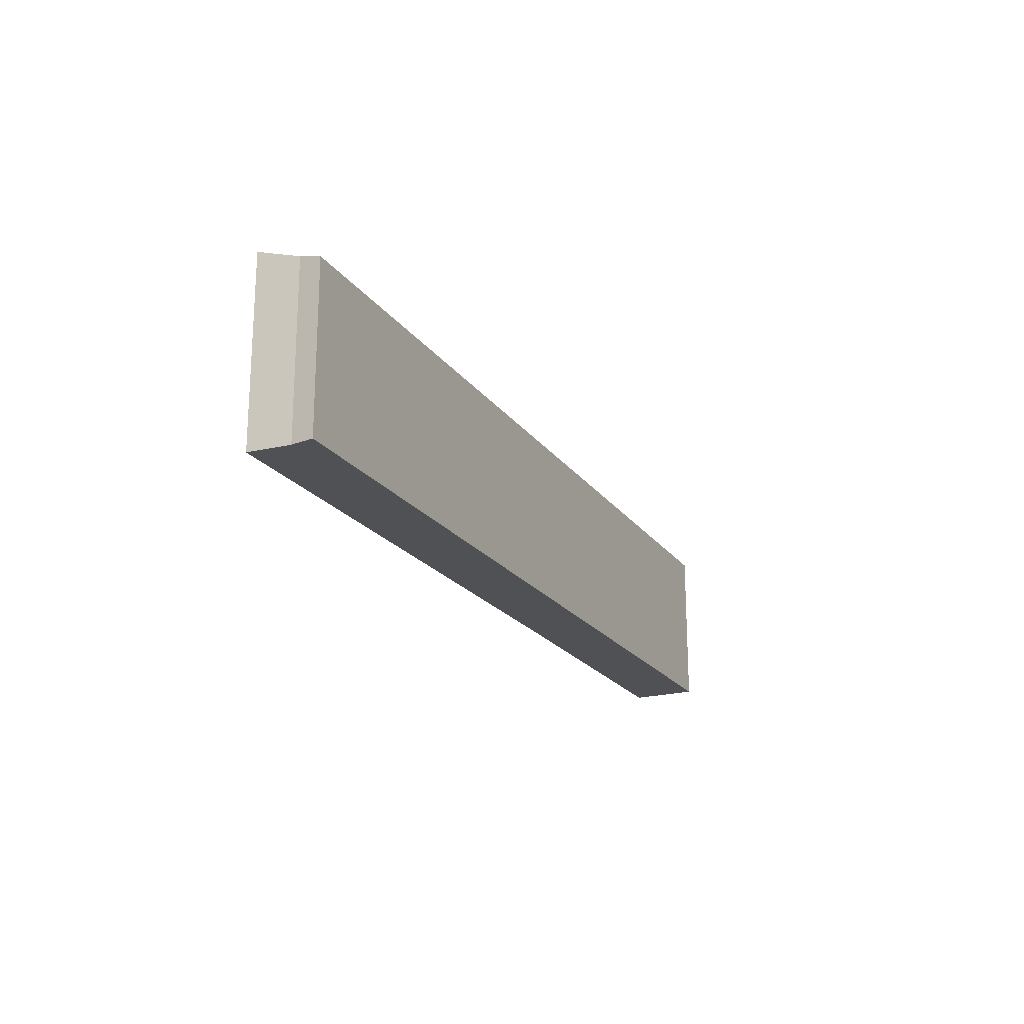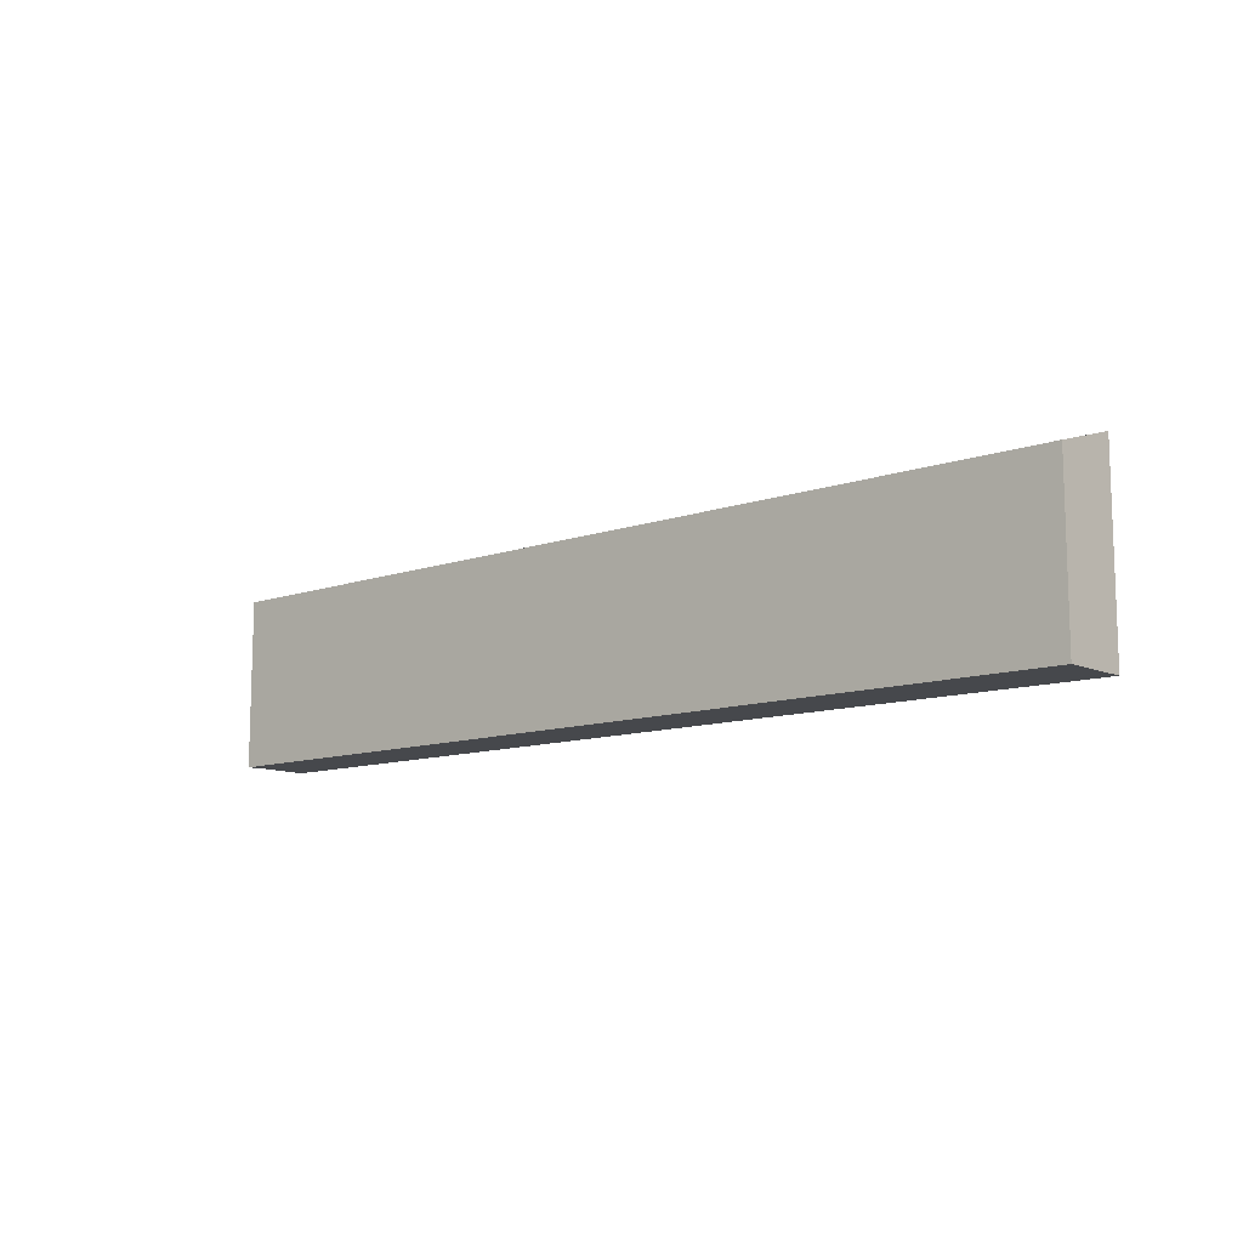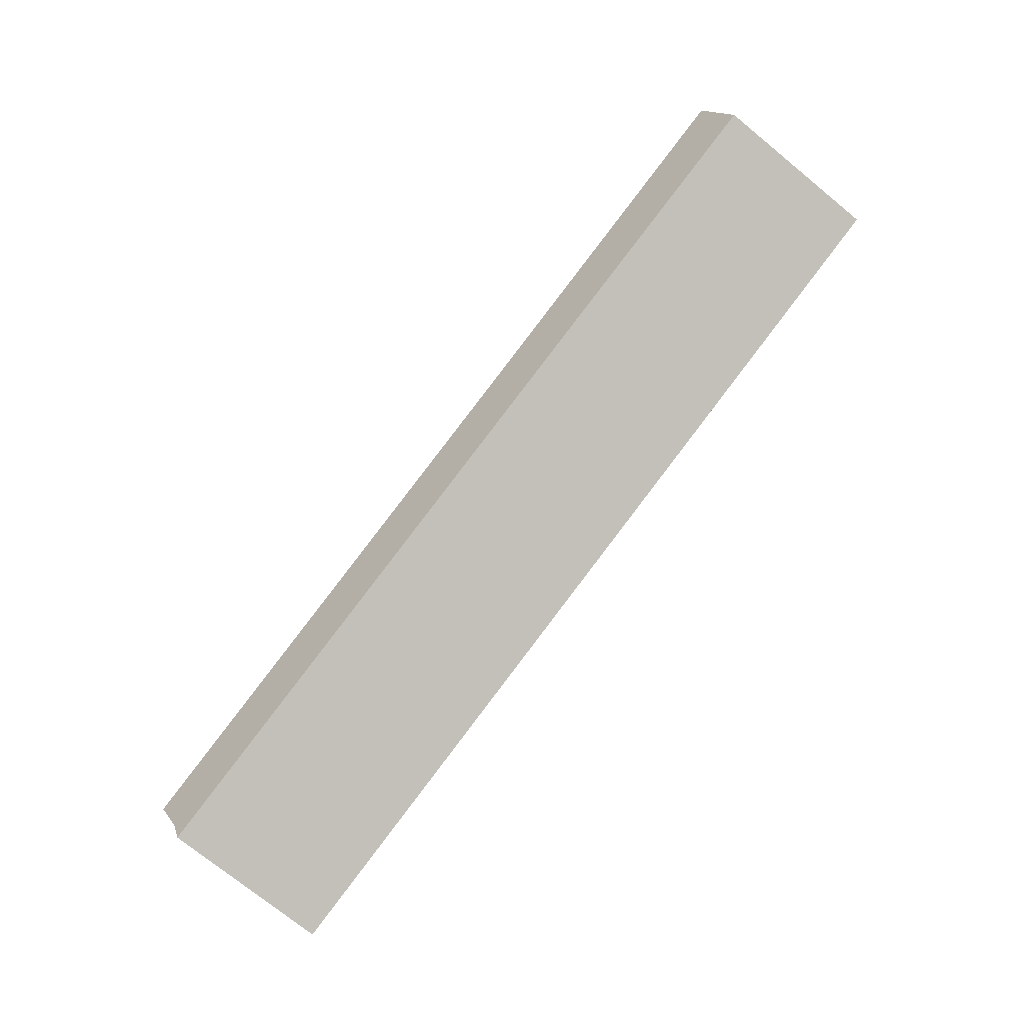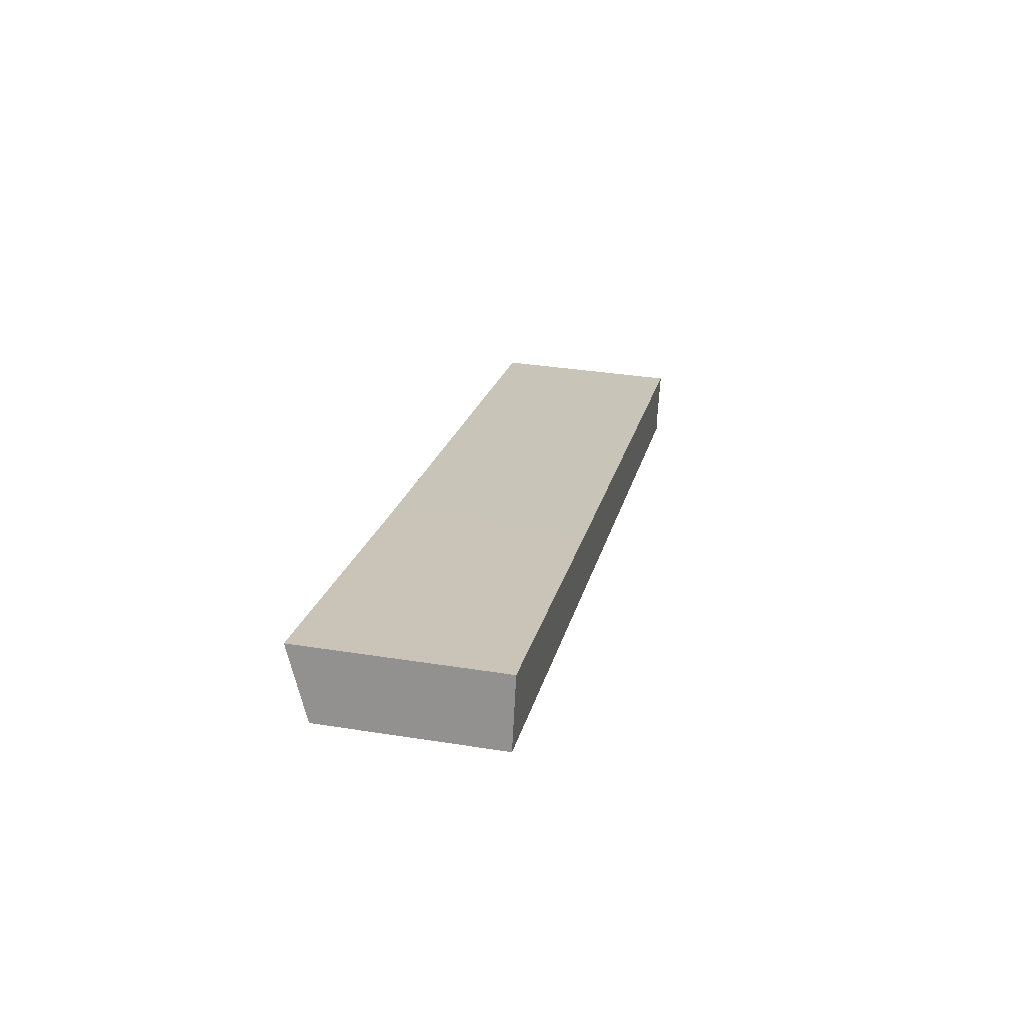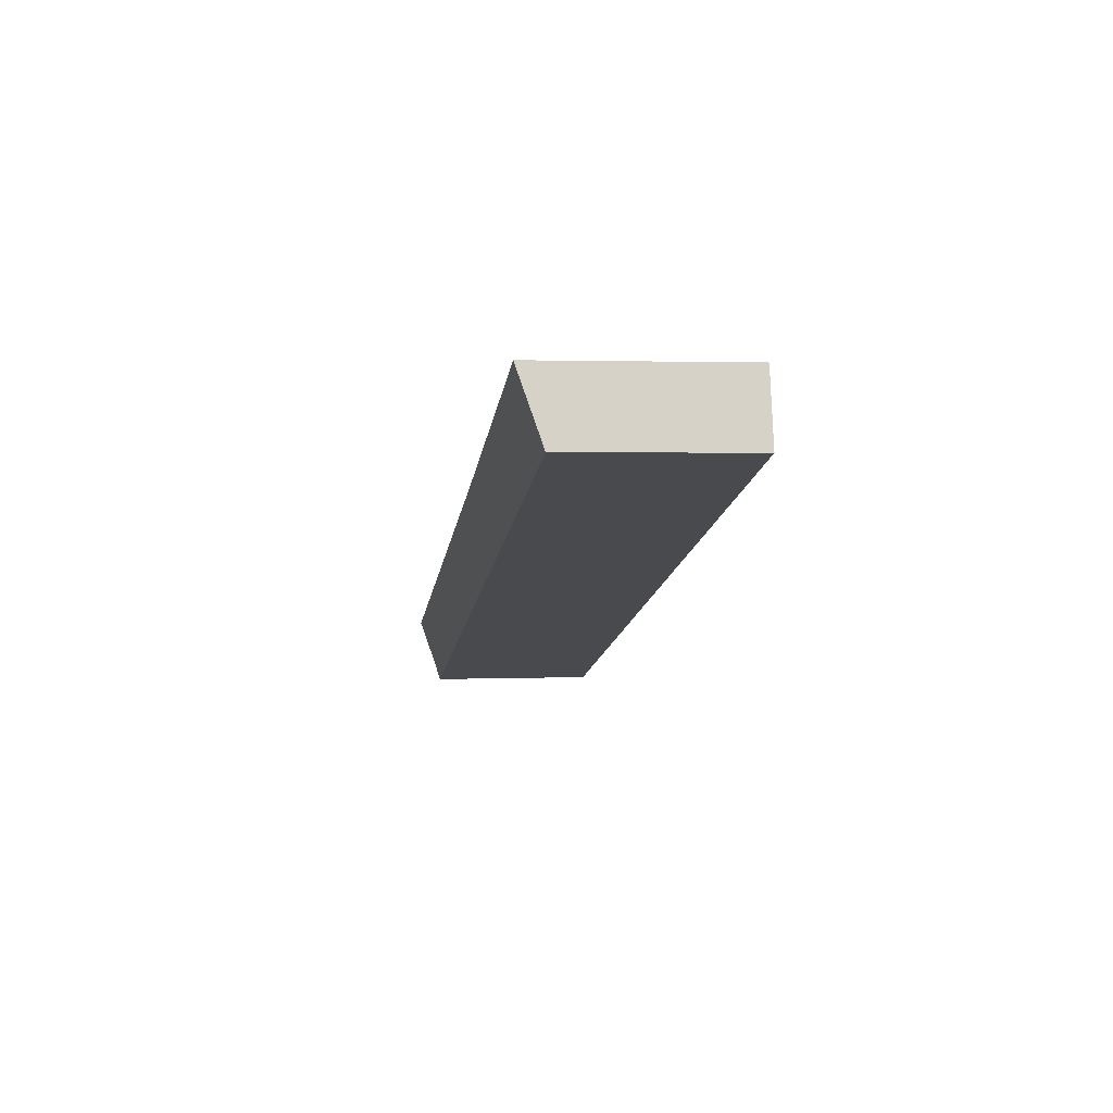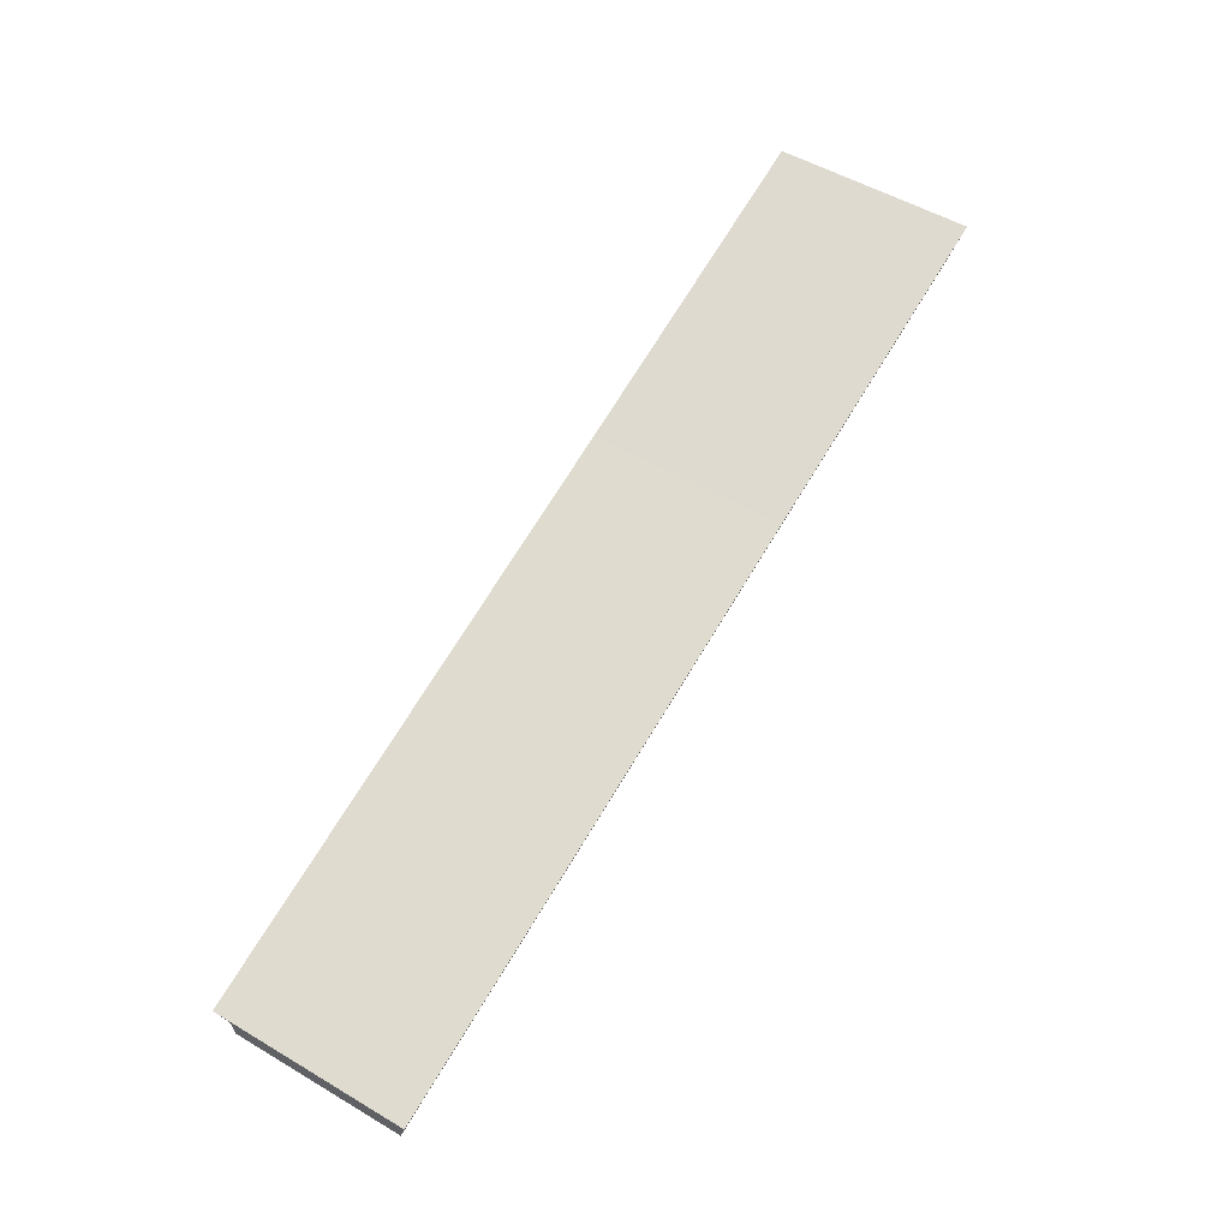
<metadata>
{"format":"obj","ext":"obj","renderer":"f3d","projection":"perspective","resolution":1024,"background":"white","views":[{"elev":-20.2,"azim":130.6,"up":"+Y"},{"elev":-11.1,"azim":-123.8,"up":"+Y"},{"elev":-74.7,"azim":-129.1,"up":"+Z"},{"elev":35.2,"azim":-78.1,"up":"+Z"},{"elev":2.0,"azim":-98.3,"up":"+Z"},{"elev":52.2,"azim":122.5,"up":"+Z"}]}
</metadata>
<code>
v  21.02 4.921 -4.099
v  23.12 4.596 -5.772
v  23.1 4.57 -5.851
v  23.44 4.921 -4.777
v  3.216 4.934 0.933
v  0 4.383 2.684e-16
v  0.419 4.94 1.737
v  23.04 4.383 -6.455
v  8.733 4.922 -0.653
v  23.44 2.925e-16 -4.777
v  23.1 3.583e-16 -5.851
v  23.12 3.534e-16 -5.772
v  23.04 3.953e-16 -6.455
v  0 0 0
v  0.419 -1.064e-16 1.737
v  3.216 -5.713e-17 0.933
v  8.733 3.998e-17 -0.653
v  21.02 2.51e-16 -4.099
g defaultobject
f 1 2 3
f 2 1 4
f 5 6 7
f 6 5 8
f 8 5 9
f 8 9 1
f 8 1 3
f 10 2 4
f 2 10 3
f 3 10 11
f 11 10 12
f 11 8 3
f 8 11 13
f 13 6 8
f 6 13 14
f 6 15 7
f 15 6 14
f 15 5 7
f 5 15 16
f 5 16 9
f 9 16 17
f 9 17 1
f 1 17 18
f 1 18 4
f 4 18 10
f 14 16 15
f 16 14 13
f 16 13 17
f 17 13 18
f 18 13 11
f 18 12 10
f 12 18 11

</code>
